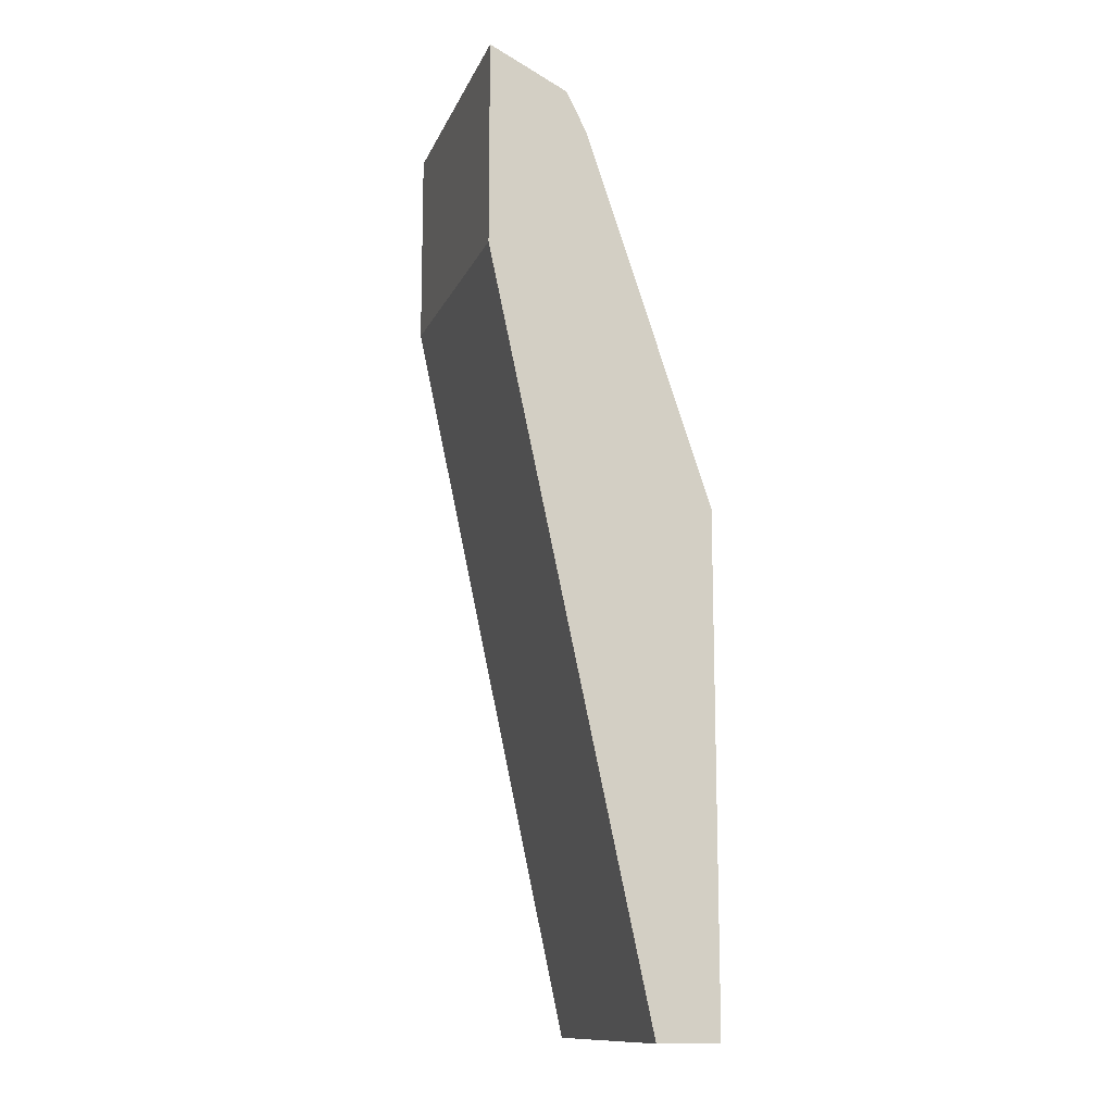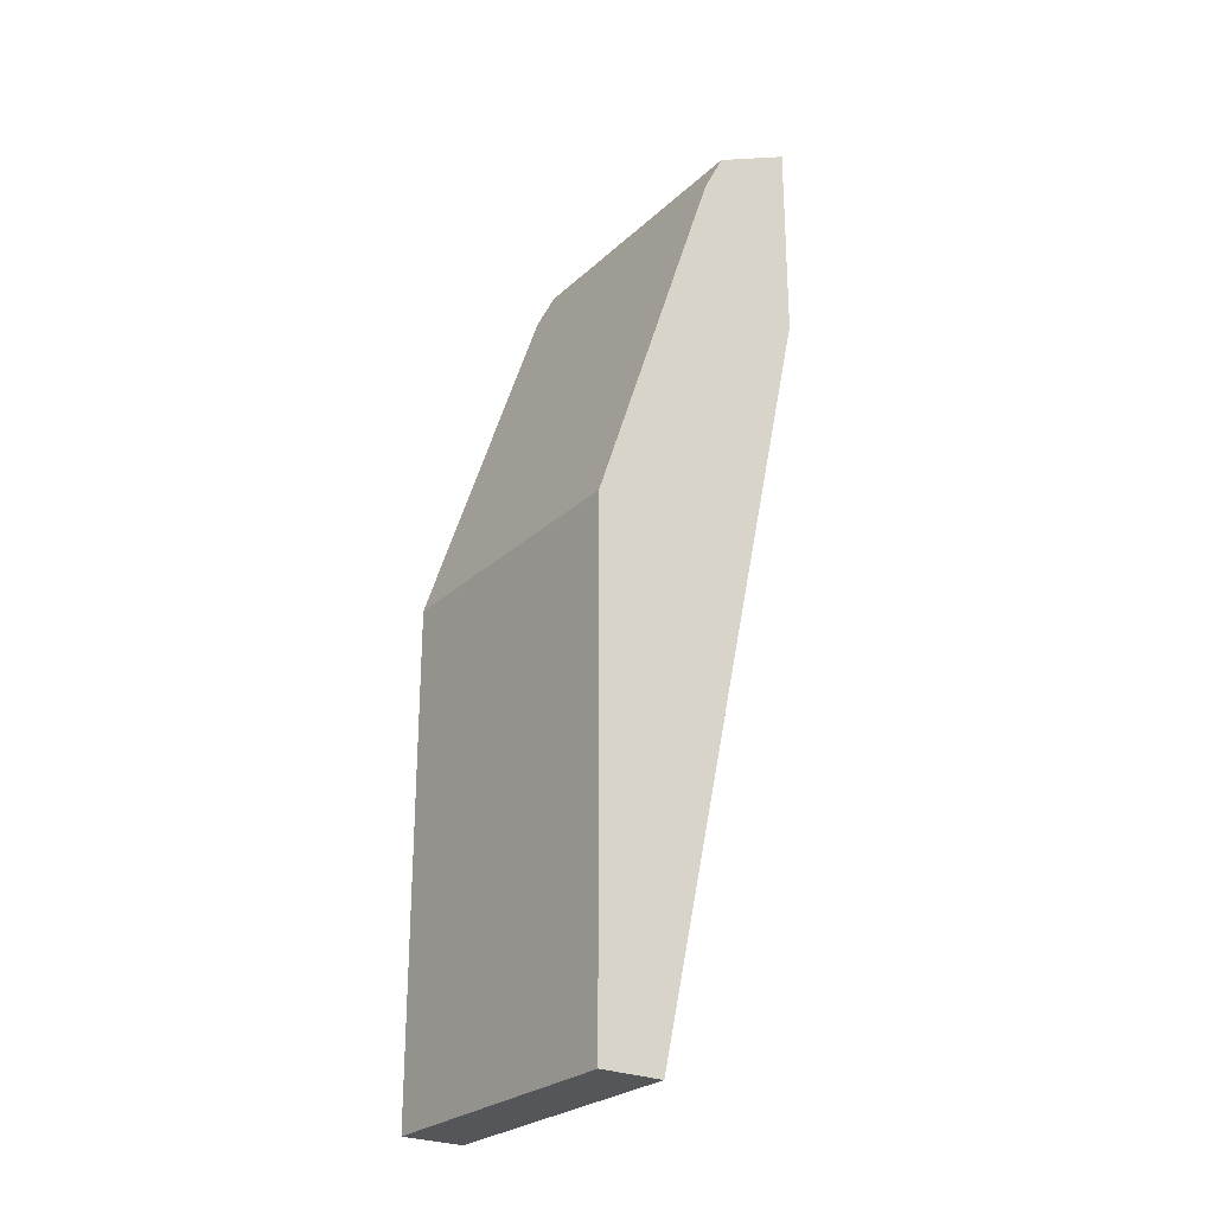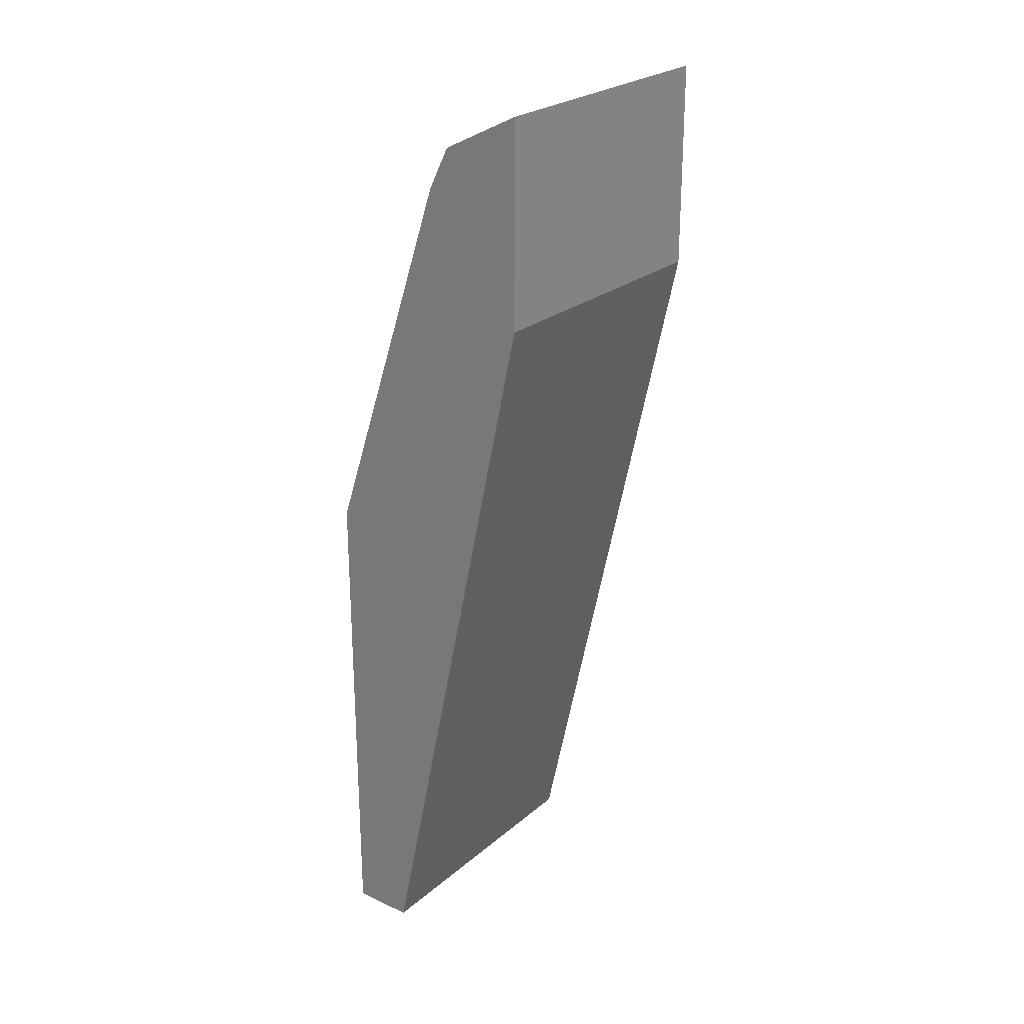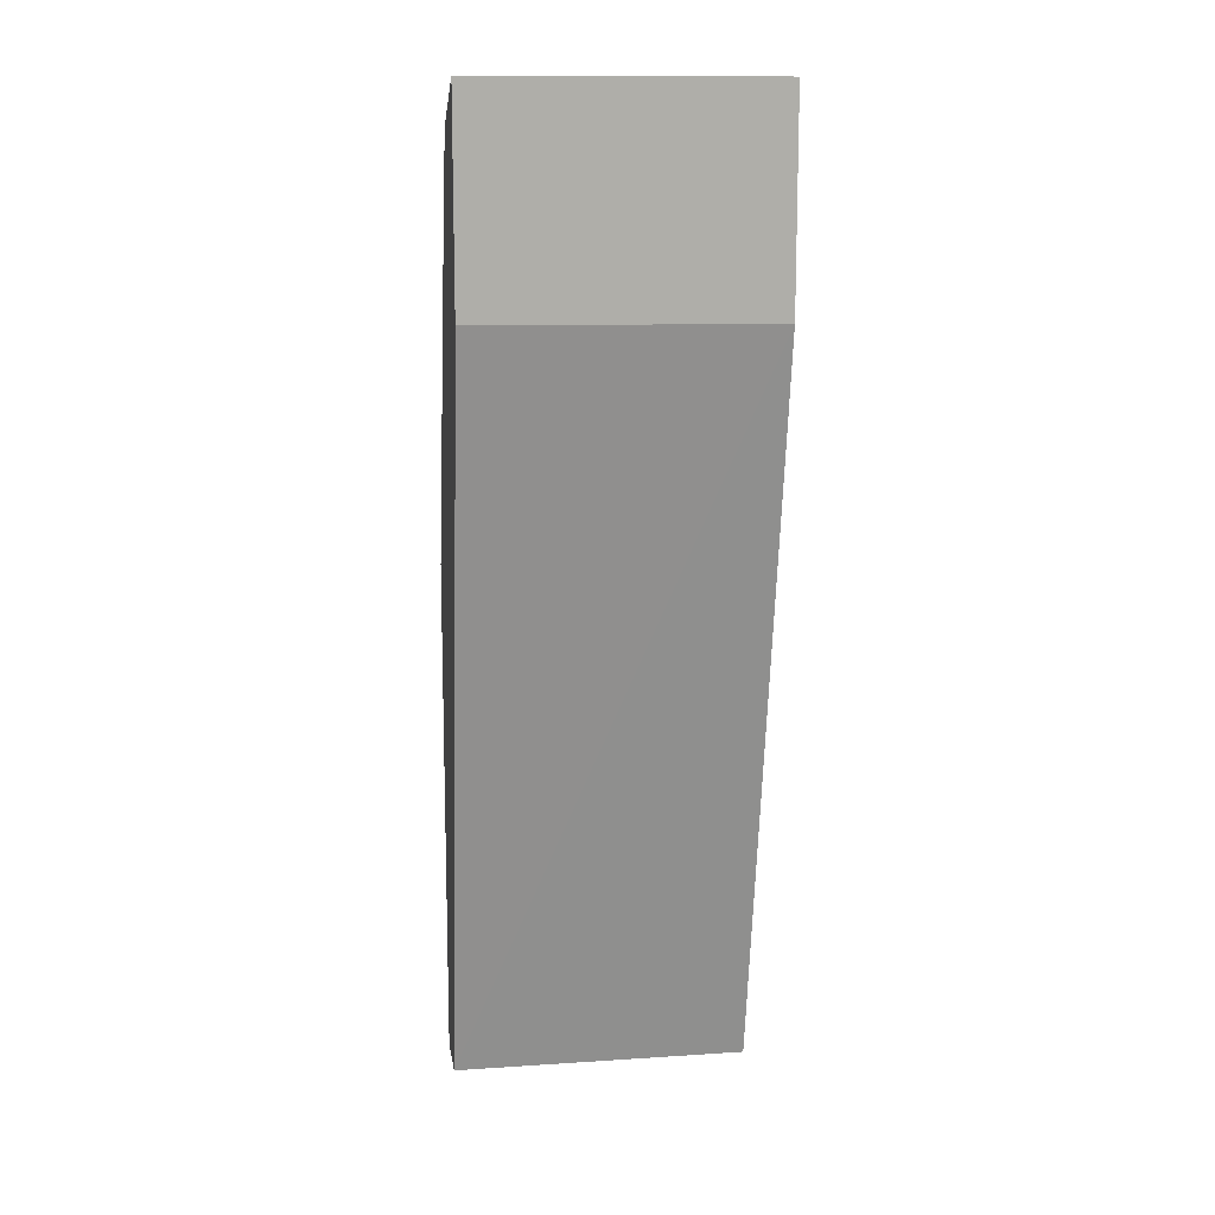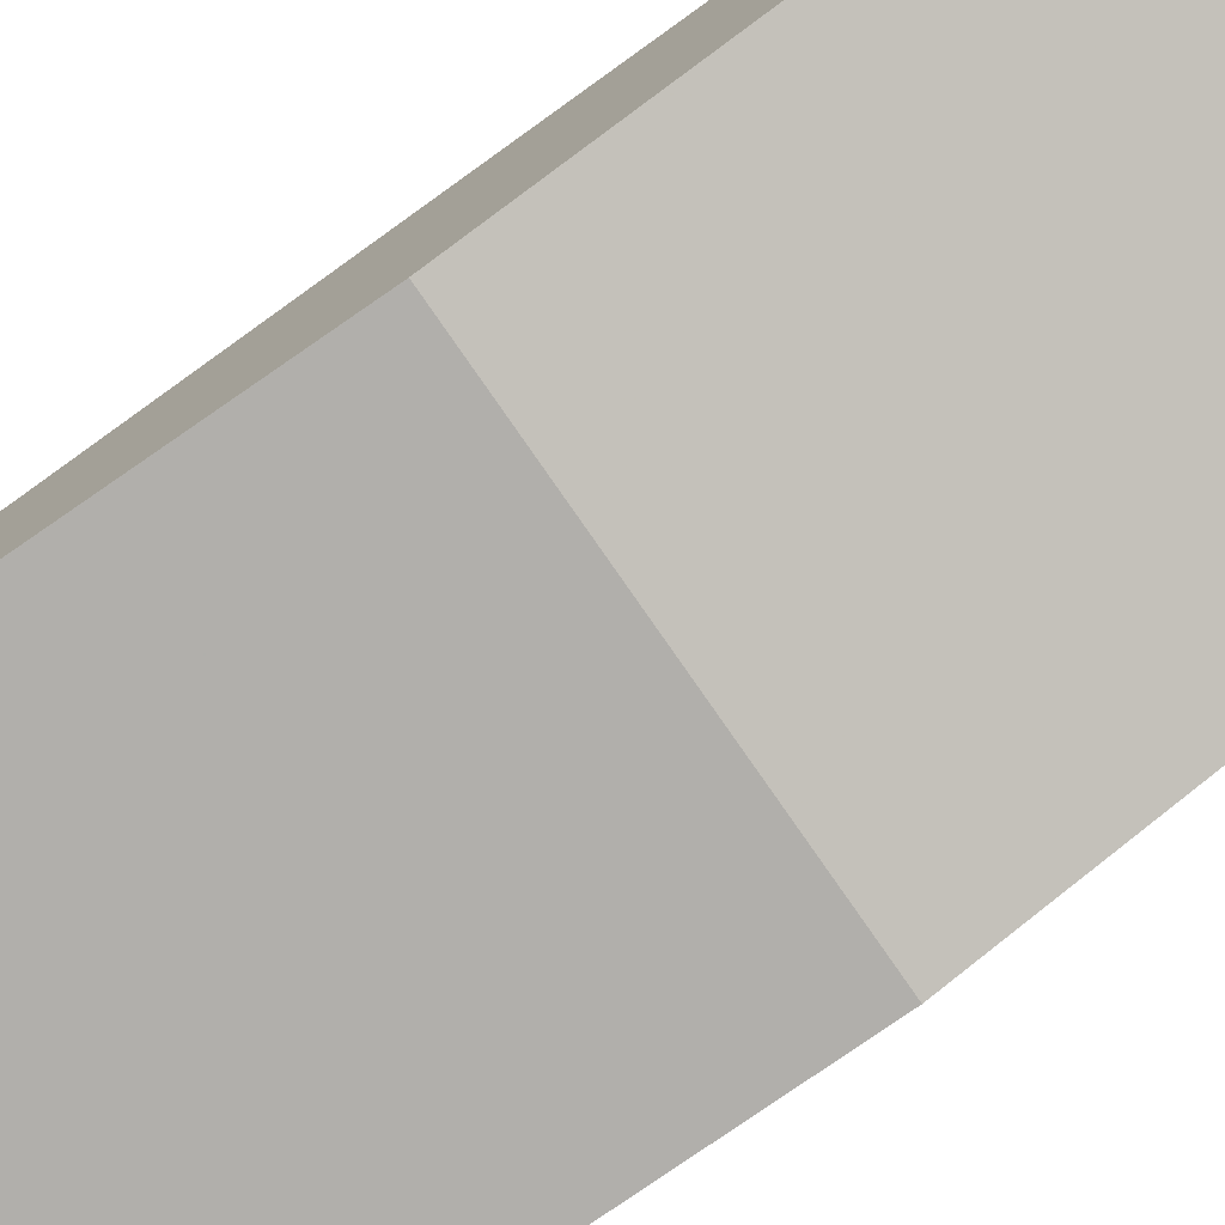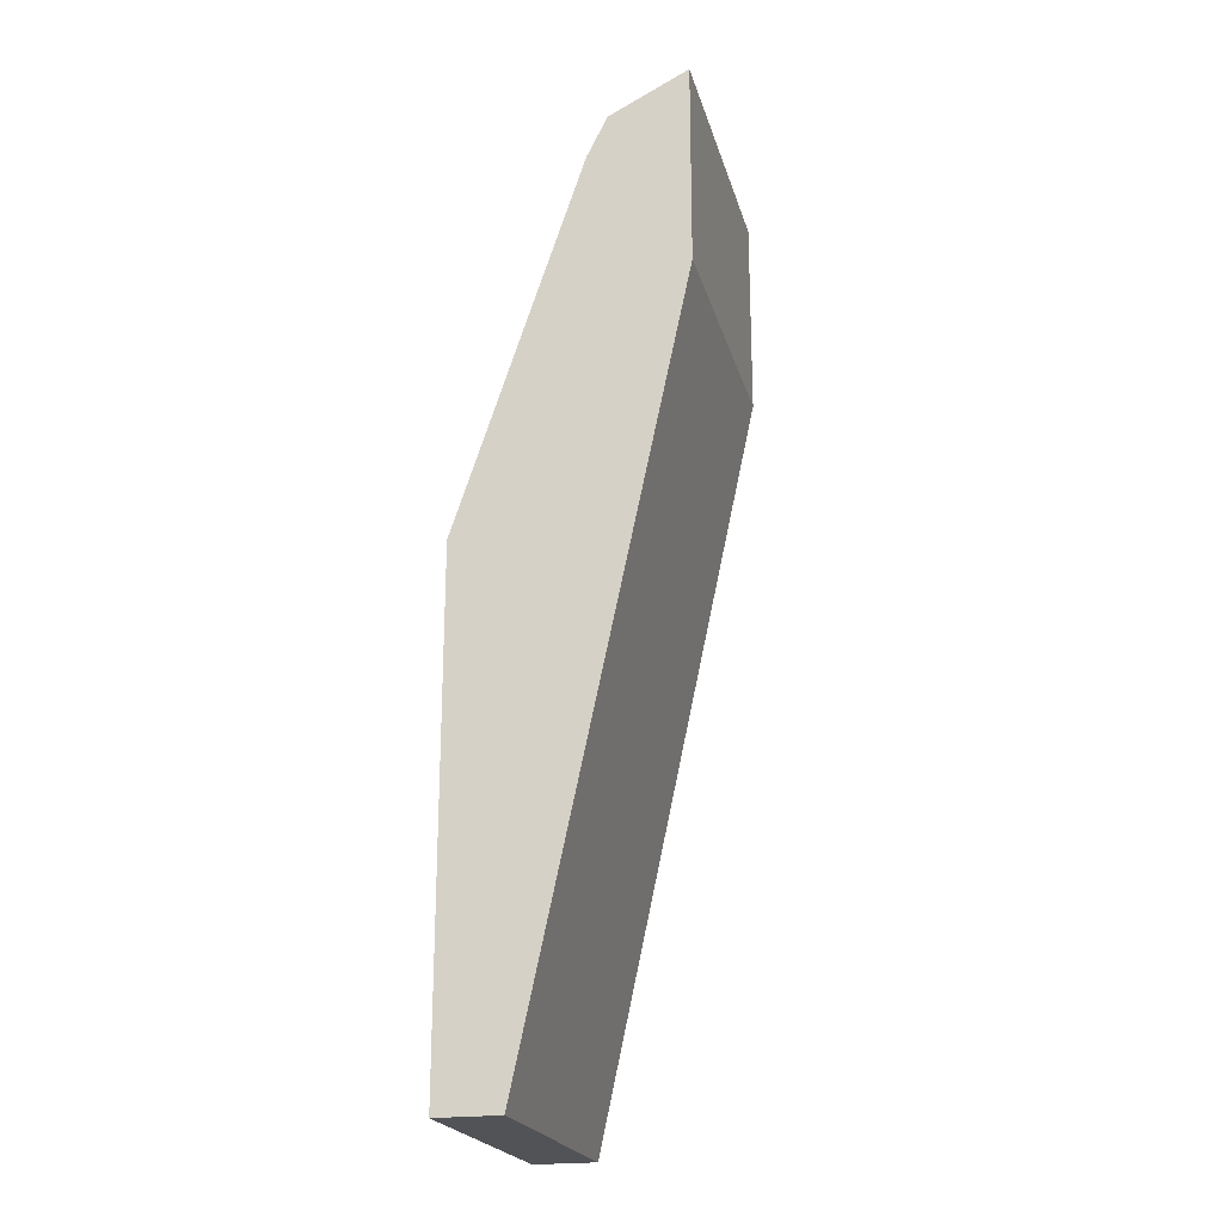
<metadata>
{"format":"obj","ext":"obj","renderer":"f3d","projection":"perspective","resolution":1024,"background":"white","views":[{"elev":-12.8,"azim":-106.7,"up":"+Z"},{"elev":-26.0,"azim":54.7,"up":"+Z"},{"elev":25.0,"azim":126.7,"up":"+Z"},{"elev":12.8,"azim":171.4,"up":"+Z"},{"elev":-78.1,"azim":-55.3,"up":"+Y"},{"elev":-21.7,"azim":104.2,"up":"+Z"}]}
</metadata>
<code>
v -0.04613 -0.1533 0.9375
v -0.04613 -0.1703 0.9291
v 0.05102 -0.1533 0.9375
v -0.04613 -0.1533 0.869
v 0.05102 -0.1656 0.9314
v -0.04613 -0.1794 0.9245
v 0.05102 -0.1794 0.9245
v 0.05102 -0.1767 0.9259
v 0.05102 -0.1533 0.8698
v 0.05102 -0.207 0.6207
v -0.04613 -0.207 0.6207
v -0.04613 -0.1863 0.9107
v 0.05102 -0.1808 0.9218
v 0.05102 -0.2277 0.6207
v -0.04613 -0.2274 0.6207
v 0.05102 -0.1863 0.9107
v -0.04613 -0.2277 0.7865
v 0.05102 -0.2277 0.7865
v -0.04608 -0.2277 0.6207
v -0.04613 -0.2277 0.621
f 3 14 10
f 3 10 9
f 4 9 10
f 4 10 11
f 6 12 13
f 6 13 7
f 10 14 19
f 12 18 16
f 10 15 11
f 12 16 13
f 12 17 18
f 15 19 20
f 14 17 20
f 14 20 19
f 3 18 14
f 10 19 15
f 3 16 18
f 14 18 17
f 3 7 13
f 3 13 16
f 1 2 3
f 1 3 9
f 1 4 11
f 1 11 15
f 1 15 20
f 1 20 17
f 1 17 12
f 1 9 4
f 1 6 2
f 2 5 3
f 2 6 7
f 2 7 8
f 2 8 5
f 3 5 8
f 3 8 7
f 1 12 6

</code>
